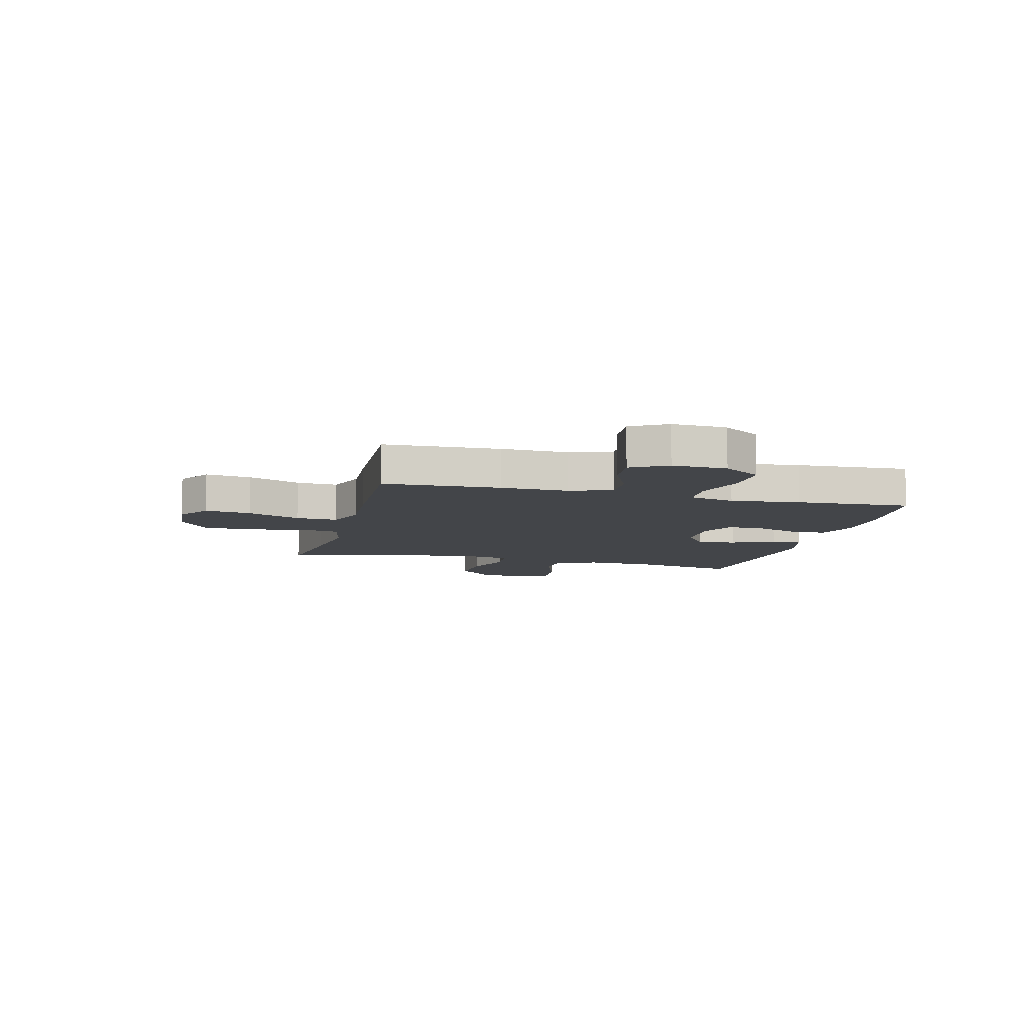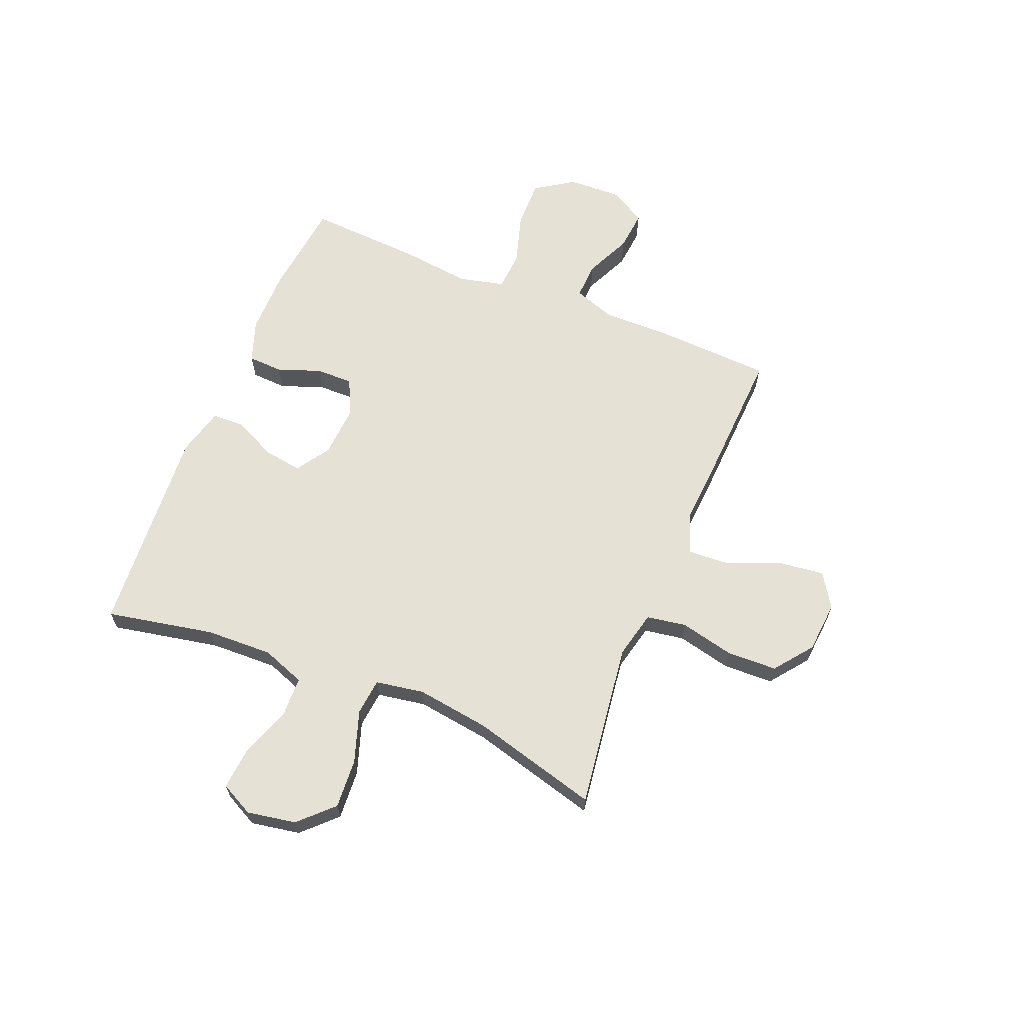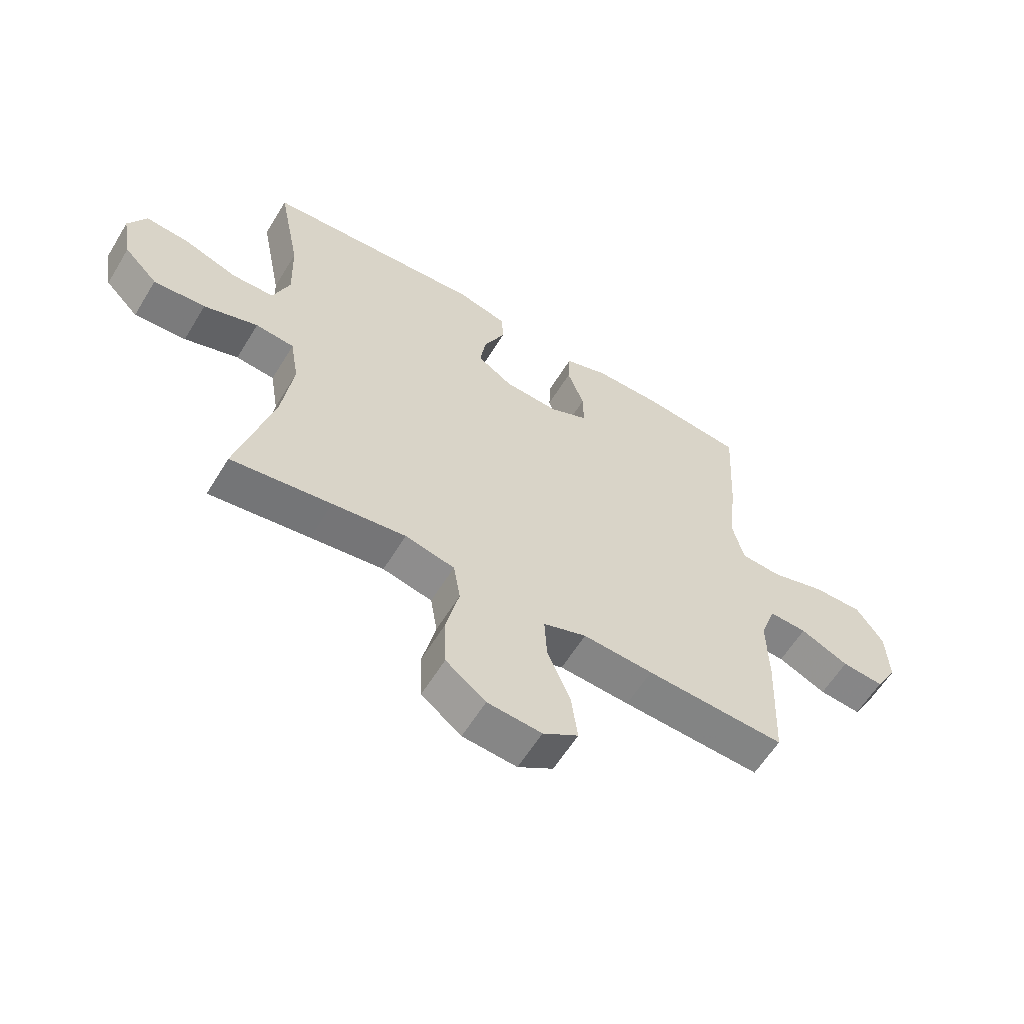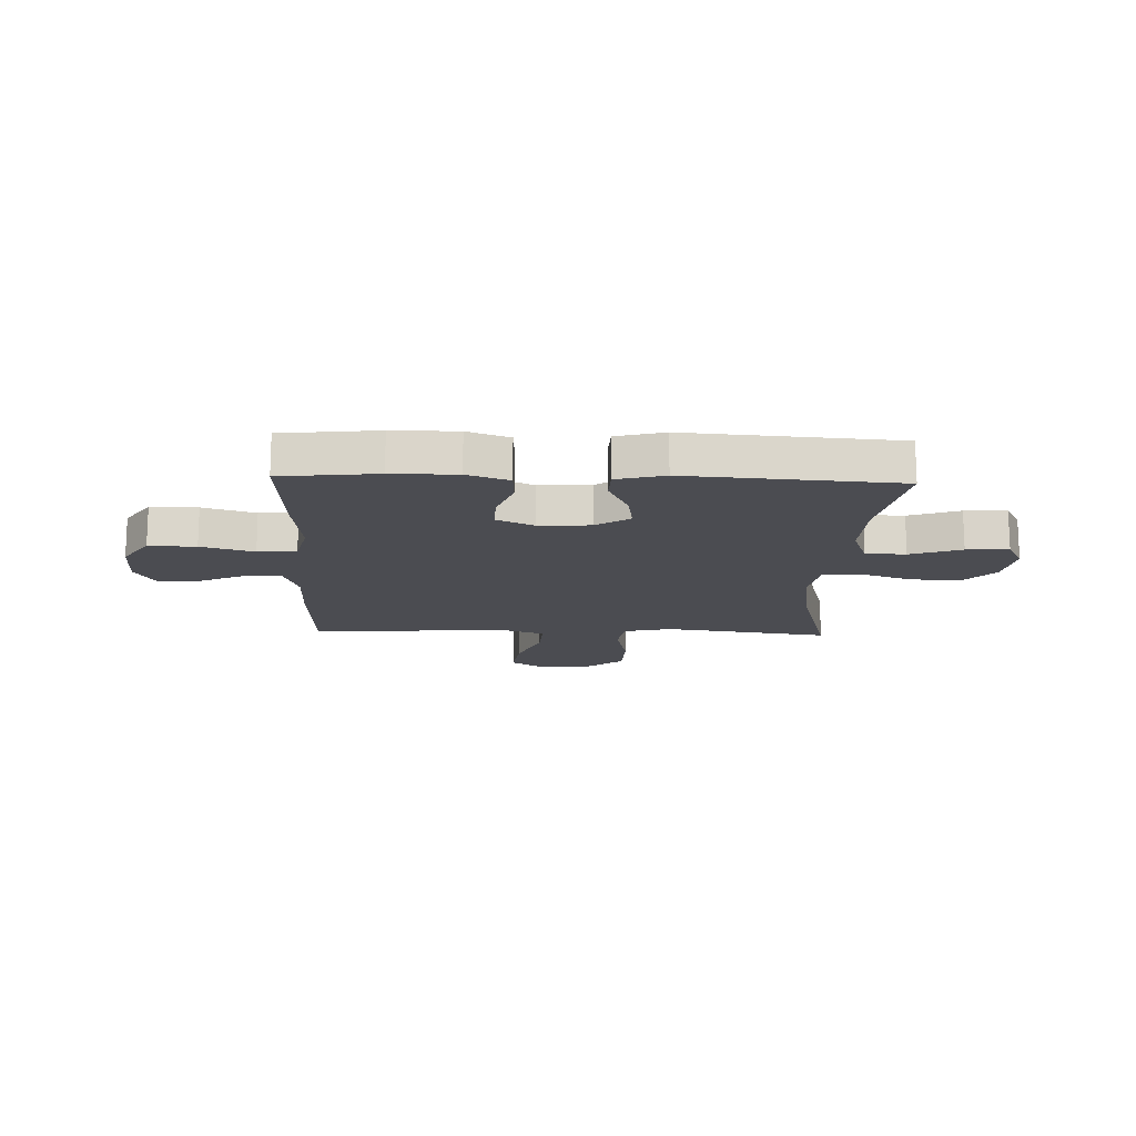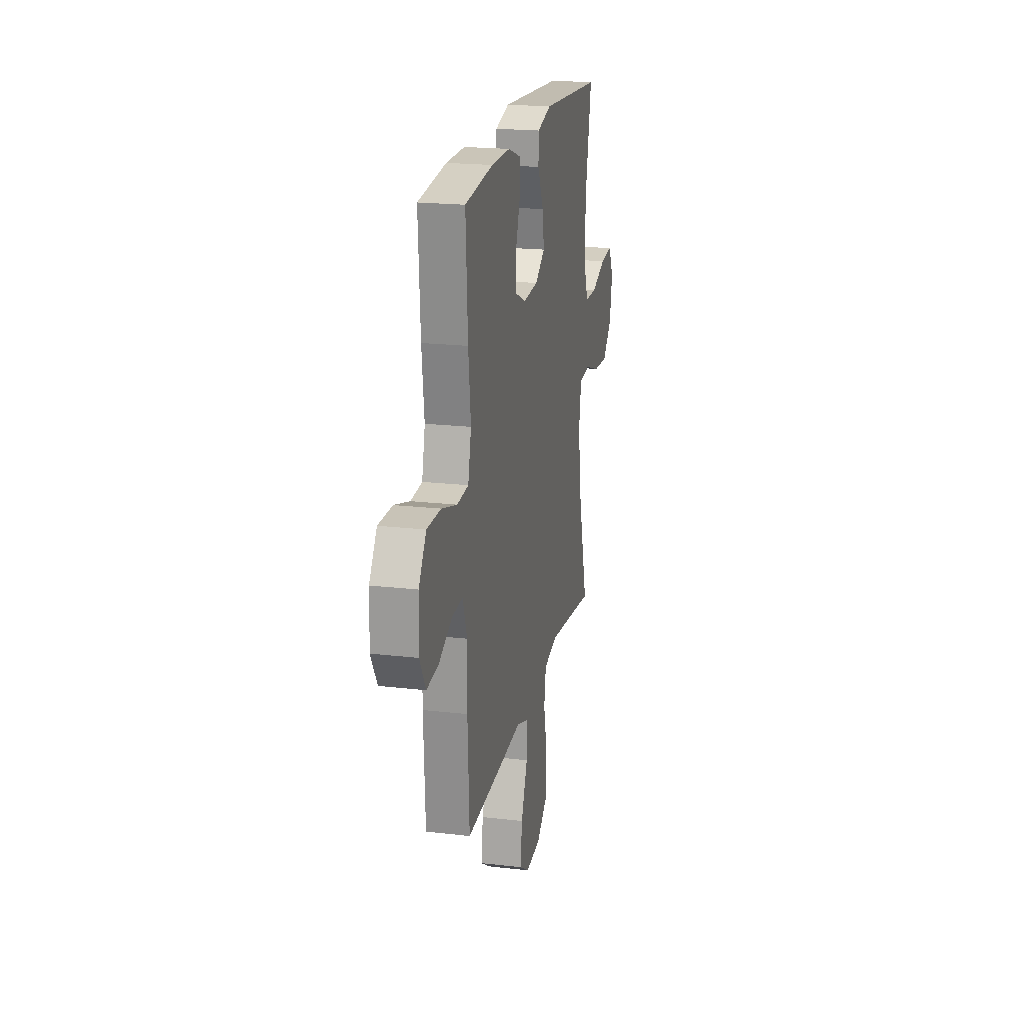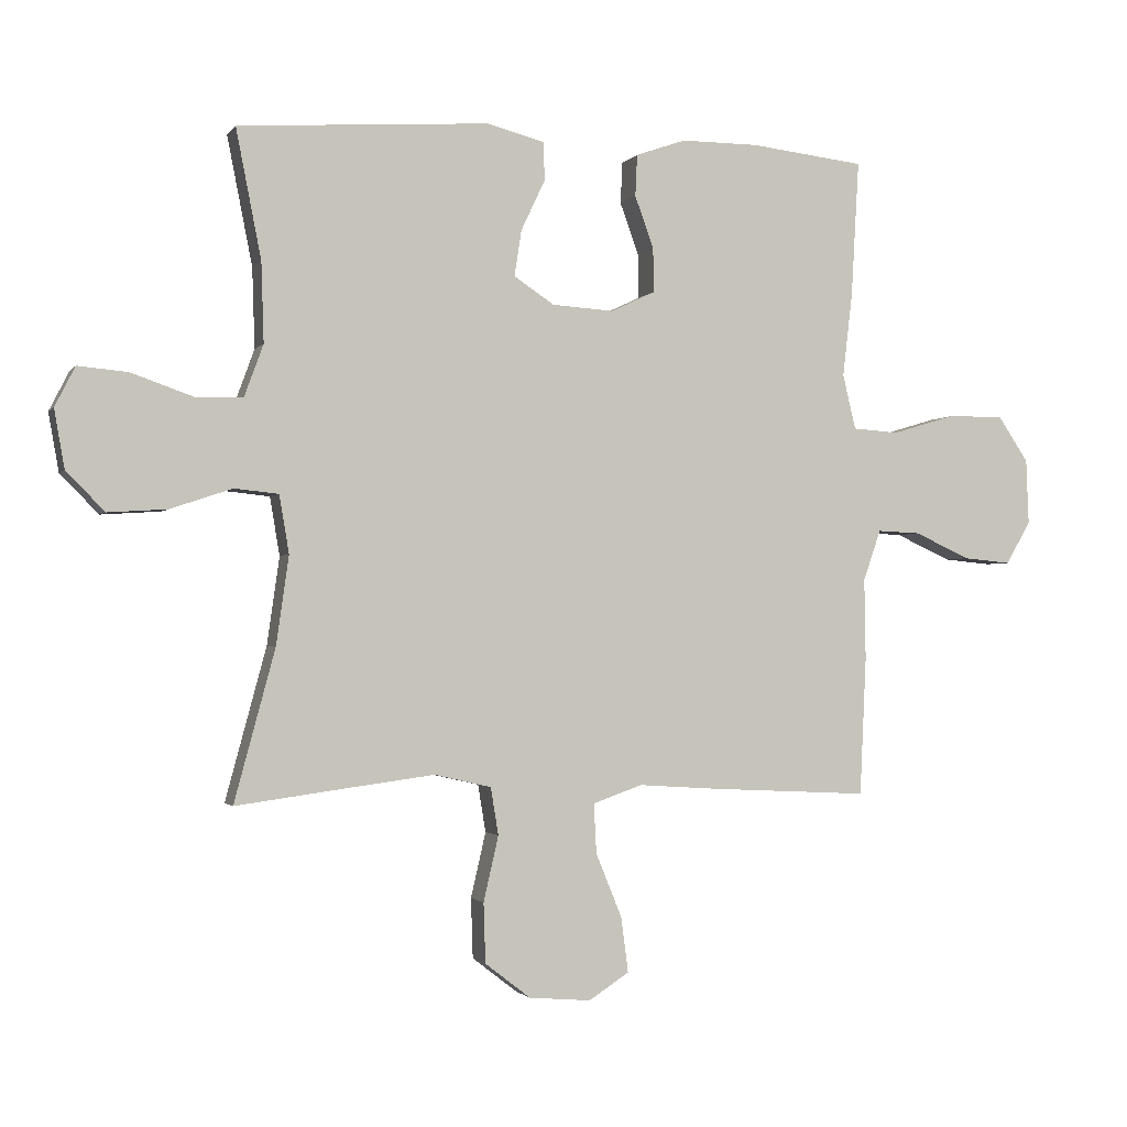
<metadata>
{"format":"obj","ext":"obj","renderer":"f3d","projection":"perspective","resolution":1024,"background":"white","views":[{"elev":-8.7,"azim":-104.4,"up":"+Y"},{"elev":64.5,"azim":112.2,"up":"+Y"},{"elev":-60.1,"azim":148.7,"up":"+Z"},{"elev":-15.4,"azim":-2.1,"up":"+Y"},{"elev":20.4,"azim":-78.0,"up":"+Z"},{"elev":-1.7,"azim":162.2,"up":"+Z"}]}
</metadata>
<code>
v -0.5 0.07 0.5
v -0.323 0.07 0.52
v -0.204 0.07 0.52
v -0.127 0.07 0.493
v -0.124 0.07 0.429
v -0.153 0.07 0.349
v -0.154 0.07 0.281
v -0.086 0.07 0.249
v 0.009 0.07 0.255
v 0.071 0.07 0.296
v 0.06 0.07 0.367
v 0.023 0.07 0.445
v 0.025 0.07 0.504
v 0.113 0.07 0.527
v 0.5 0.07 0.5
v 0.461 0.07 0.302
v 0.457 0.07 0.179
v 0.486 0.07 0.1
v 0.56 0.07 0.098
v 0.654 0.07 0.131
v 0.731 0.07 0.138
v 0.762 0.07 0.077
v 0.746 0.07 -0.013
v 0.687 0.07 -0.073
v 0.596 0.07 -0.067
v 0.501 0.07 -0.035
v 0.433 0.07 -0.042
v 0.418 0.07 -0.131
v 0.437 0.07 -0.266
v 0.5 0.07 -0.5
v 0.324 0.07 -0.476
v 0.195 0.07 -0.459
v 0.108 0.07 -0.479
v 0.096 0.07 -0.552
v 0.119 0.07 -0.652
v 0.116 0.07 -0.744
v 0.046 0.07 -0.798
v -0.049 0.07 -0.806
v -0.111 0.07 -0.766
v -0.1 0.07 -0.681
v -0.06 0.07 -0.583
v -0.056 0.07 -0.507
v -0.132 0.07 -0.48
v -0.255 0.07 -0.488
v -0.5 0.07 -0.5
v -0.51 0.07 -0.286
v -0.508 0.07 -0.162
v -0.535 0.07 -0.084
v -0.602 0.07 -0.087
v -0.687 0.07 -0.126
v -0.761 0.07 -0.133
v -0.799 0.07 -0.067
v -0.795 0.07 0.033
v -0.748 0.07 0.103
v -0.661 0.07 0.102
v -0.564 0.07 0.073
v -0.493 0.07 0.078
v -0.473 0.07 0.162
v -0.488 0.07 0.29
v -0.5 0 0.5
v -0.323 0 0.52
v -0.204 0 0.52
v -0.127 0 0.493
v -0.124 0 0.429
v -0.153 0 0.349
v -0.154 0 0.281
v -0.086 0 0.249
v 0.009 0 0.255
v 0.071 0 0.296
v 0.06 0 0.367
v 0.023 0 0.445
v 0.025 0 0.504
v 0.113 0 0.527
v 0.5 0 0.5
v 0.461 0 0.302
v 0.457 0 0.179
v 0.486 0 0.1
v 0.56 0 0.098
v 0.654 0 0.131
v 0.731 0 0.138
v 0.762 0 0.077
v 0.746 0 -0.013
v 0.687 0 -0.073
v 0.596 0 -0.067
v 0.501 0 -0.035
v 0.433 0 -0.042
v 0.418 0 -0.131
v 0.437 0 -0.266
v 0.5 0 -0.5
v 0.324 0 -0.476
v 0.195 0 -0.459
v 0.108 0 -0.479
v 0.096 0 -0.552
v 0.119 0 -0.652
v 0.116 0 -0.744
v 0.046 0 -0.798
v -0.049 0 -0.806
v -0.111 0 -0.766
v -0.1 0 -0.681
v -0.06 0 -0.583
v -0.056 0 -0.507
v -0.132 0 -0.48
v -0.255 0 -0.488
v -0.5 0 -0.5
v -0.51 0 -0.286
v -0.508 0 -0.162
v -0.535 0 -0.084
v -0.602 0 -0.087
v -0.687 0 -0.126
v -0.761 0 -0.133
v -0.799 0 -0.067
v -0.795 0 0.033
v -0.748 0 0.103
v -0.661 0 0.102
v -0.564 0 0.073
v -0.493 0 0.078
v -0.473 0 0.162
v -0.488 0 0.29
f 4 5 6
f 3 4 6
f 2 3 6
f 1 2 6
f 59 1 6
f 58 59 6
f 57 58 6 7
f 54 55 56
f 53 54 56
f 52 53 56
f 51 52 56
f 50 51 56
f 49 50 56
f 48 49 56 57
f 57 7 8
f 48 57 8
f 47 48 8
f 47 8 9
f 46 47 9
f 45 46 9
f 44 45 9
f 43 44 9
f 39 40 41
f 38 39 41
f 37 38 41
f 36 37 41
f 35 36 41
f 34 35 41
f 33 34 41 42
f 43 9 10
f 42 43 10
f 33 42 10
f 32 33 10
f 29 30 31
f 32 10 11
f 31 32 11
f 29 31 11
f 28 29 11
f 24 25 26
f 23 24 26
f 22 23 26
f 21 22 26
f 20 21 26
f 19 20 26
f 18 19 26 27
f 17 18 27
f 12 13 14
f 11 12 14
f 28 11 14
f 27 28 14
f 17 27 14
f 16 17 14
f 14 15 16
f 65 64 63
f 65 63 62
f 65 62 61
f 65 61 60
f 65 60 118
f 65 118 117
f 66 65 117 116
f 115 114 113
f 115 113 112
f 115 112 111
f 115 111 110
f 115 110 109
f 115 109 108
f 116 115 108 107
f 67 66 116
f 67 116 107
f 67 107 106
f 68 67 106
f 68 106 105
f 68 105 104
f 68 104 103
f 68 103 102
f 100 99 98
f 100 98 97
f 100 97 96
f 100 96 95
f 100 95 94
f 100 94 93
f 101 100 93 92
f 69 68 102
f 69 102 101
f 69 101 92
f 69 92 91
f 90 89 88
f 70 69 91
f 70 91 90
f 70 90 88
f 70 88 87
f 85 84 83
f 85 83 82
f 85 82 81
f 85 81 80
f 85 80 79
f 85 79 78
f 86 85 78 77
f 86 77 76
f 73 72 71
f 73 71 70
f 73 70 87
f 73 87 86
f 73 86 76
f 73 76 75
f 75 74 73
f 1 60 61 2
f 2 61 62 3
f 3 62 63 4
f 4 63 64 5
f 5 64 65 6
f 6 65 66 7
f 7 66 67 8
f 8 67 68 9
f 9 68 69 10
f 10 69 70 11
f 11 70 71 12
f 12 71 72 13
f 13 72 73 14
f 14 73 74 15
f 15 74 75 16
f 16 75 76 17
f 17 76 77 18
f 18 77 78 19
f 19 78 79 20
f 20 79 80 21
f 21 80 81 22
f 22 81 82 23
f 23 82 83 24
f 24 83 84 25
f 25 84 85 26
f 26 85 86 27
f 27 86 87 28
f 28 87 88 29
f 29 88 89 30
f 30 89 90 31
f 31 90 91 32
f 32 91 92 33
f 33 92 93 34
f 34 93 94 35
f 35 94 95 36
f 36 95 96 37
f 37 96 97 38
f 38 97 98 39
f 39 98 99 40
f 40 99 100 41
f 41 100 101 42
f 42 101 102 43
f 43 102 103 44
f 44 103 104 45
f 45 104 105 46
f 46 105 106 47
f 47 106 107 48
f 48 107 108 49
f 49 108 109 50
f 50 109 110 51
f 51 110 111 52
f 52 111 112 53
f 53 112 113 54
f 54 113 114 55
f 55 114 115 56
f 56 115 116 57
f 57 116 117 58
f 58 117 118 59
f 59 118 60 1

</code>
